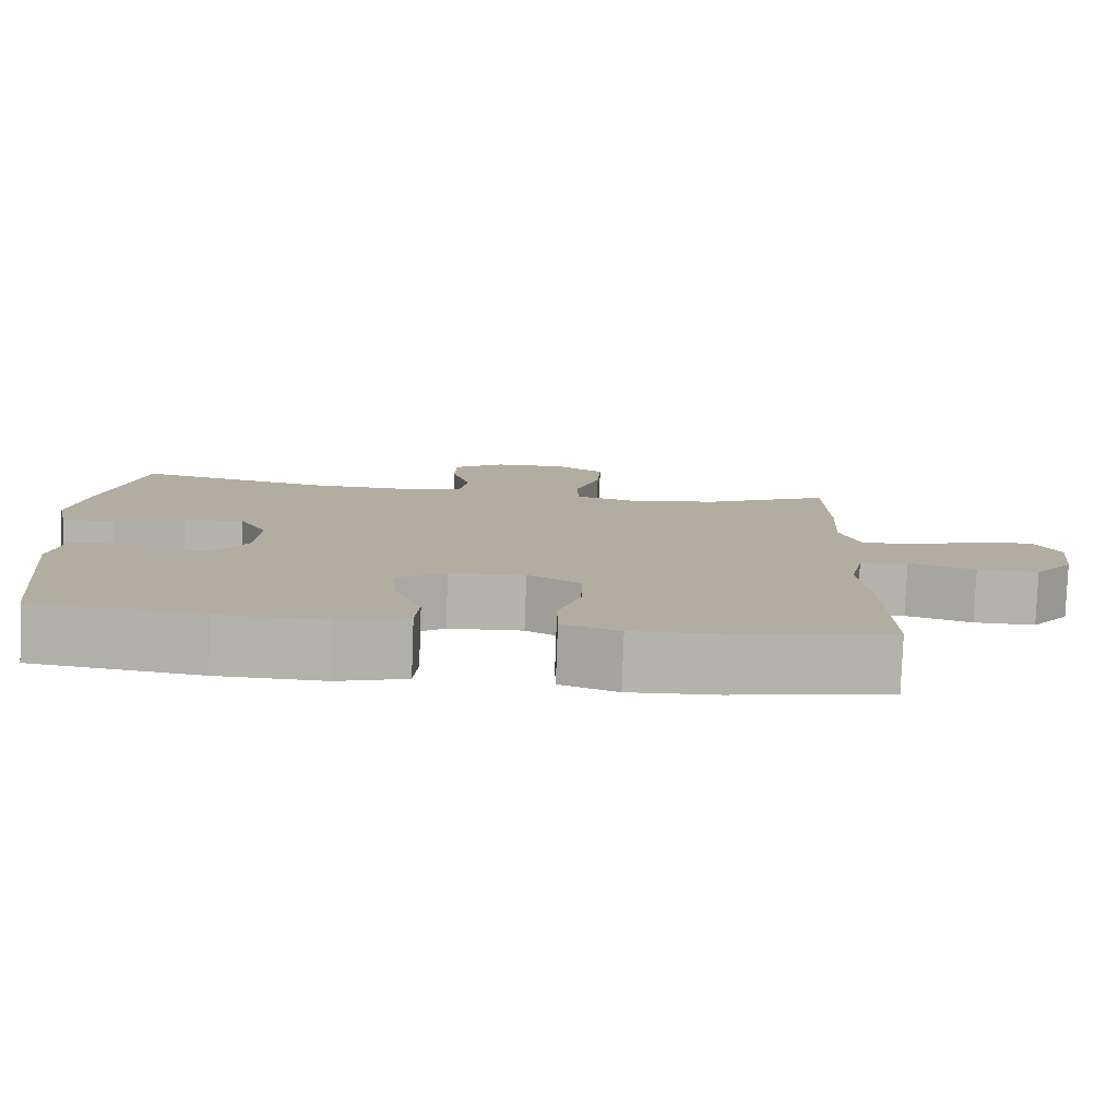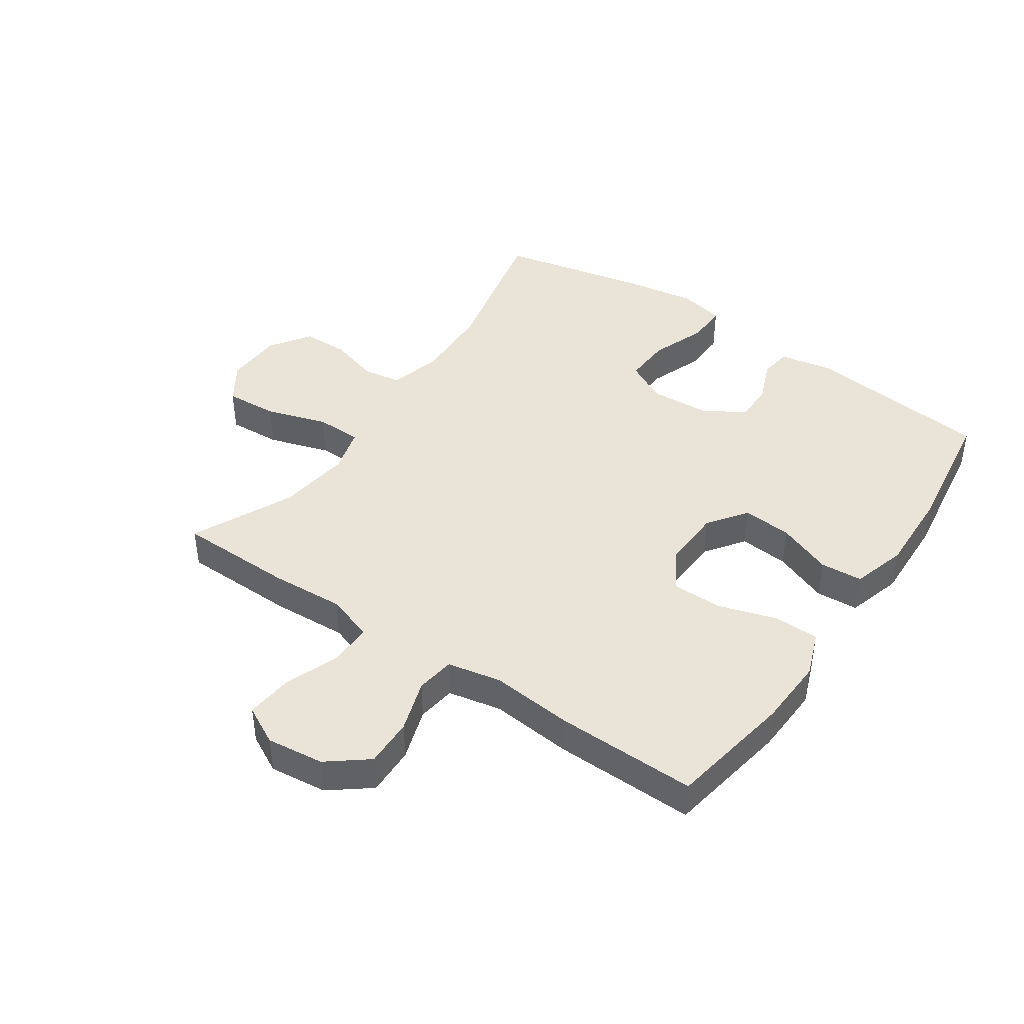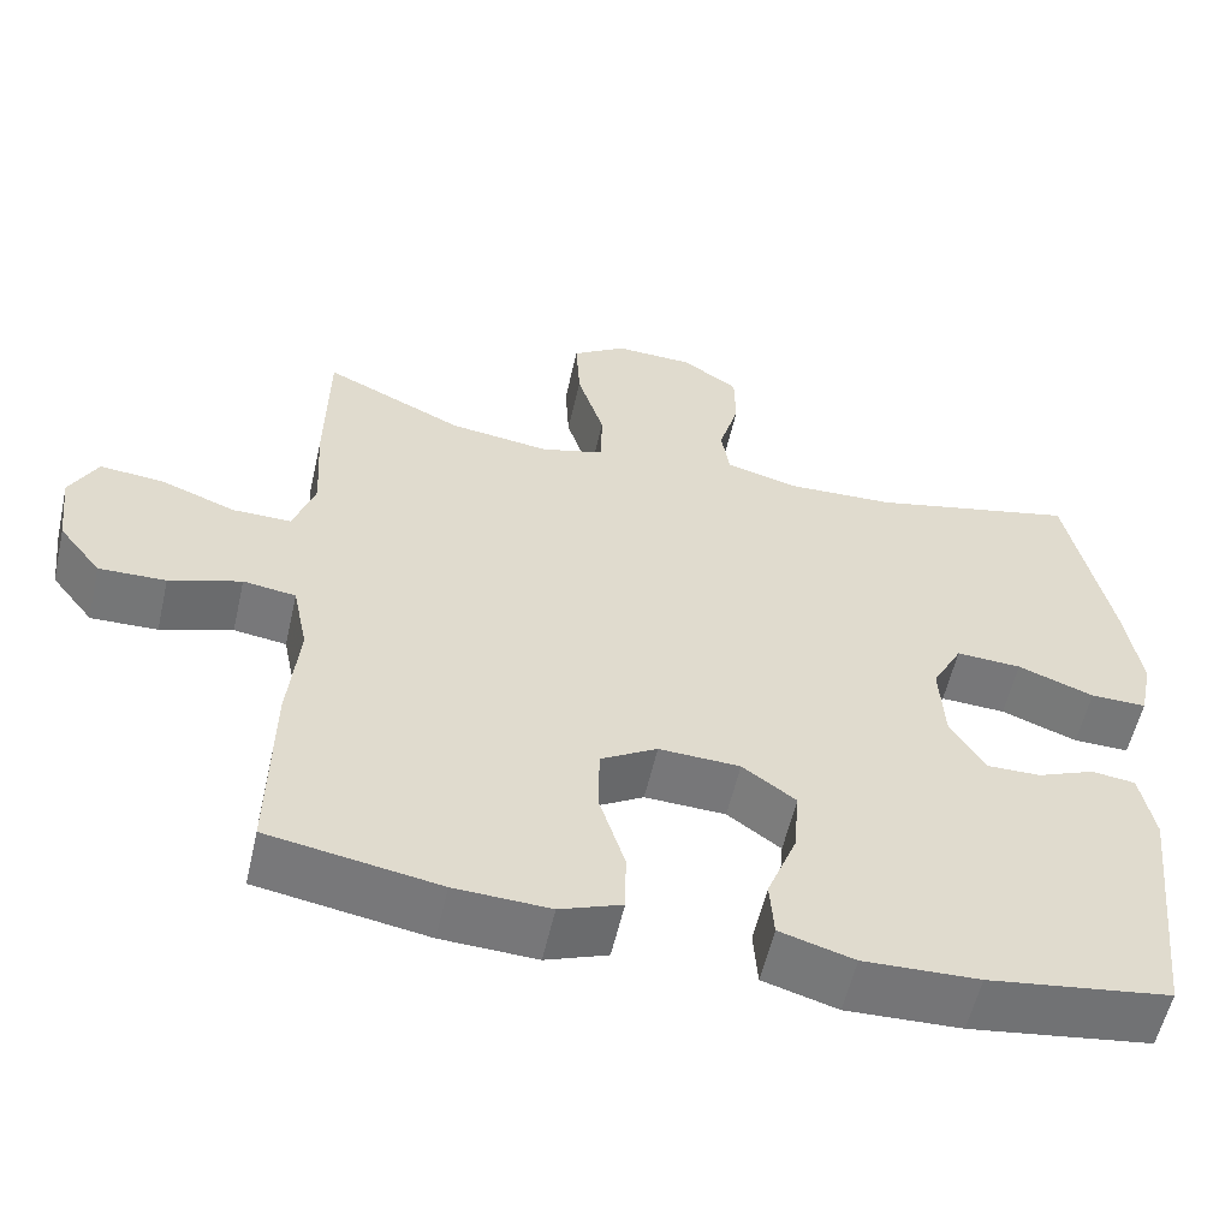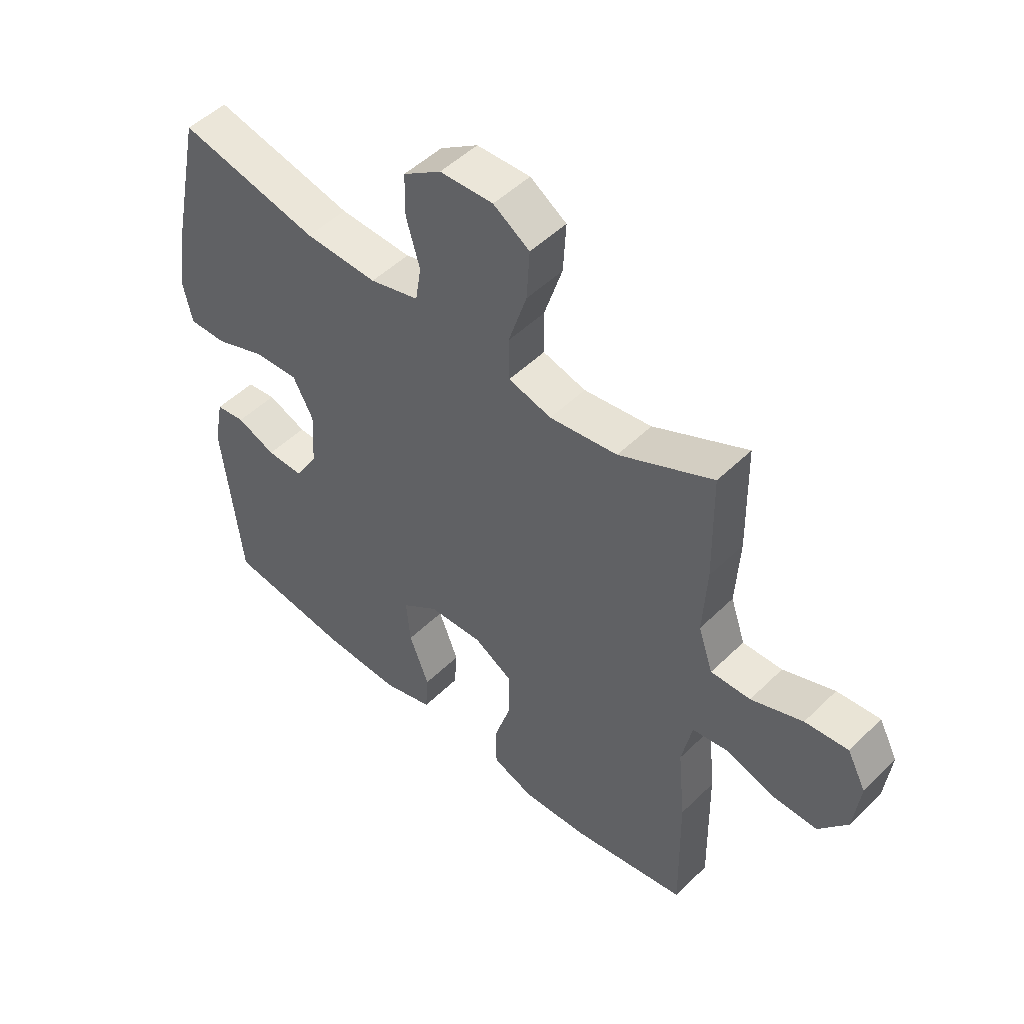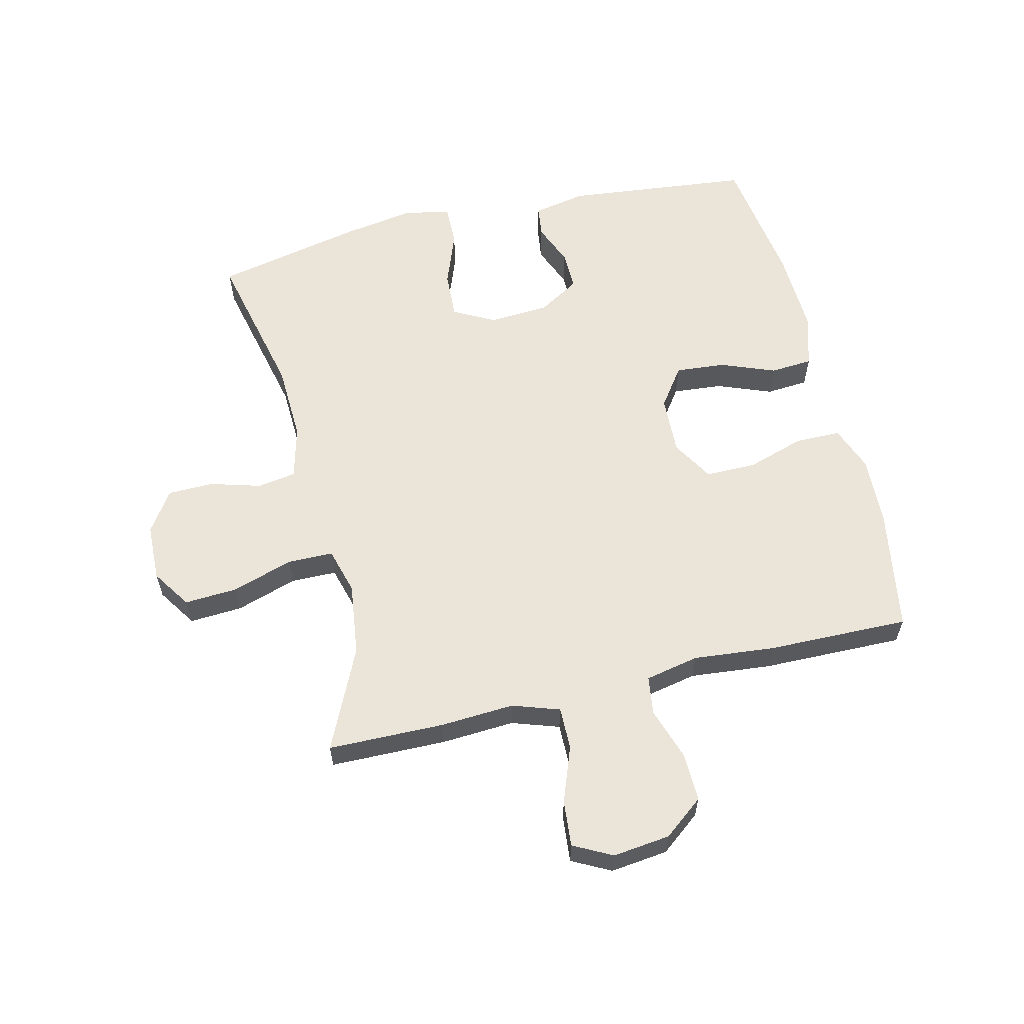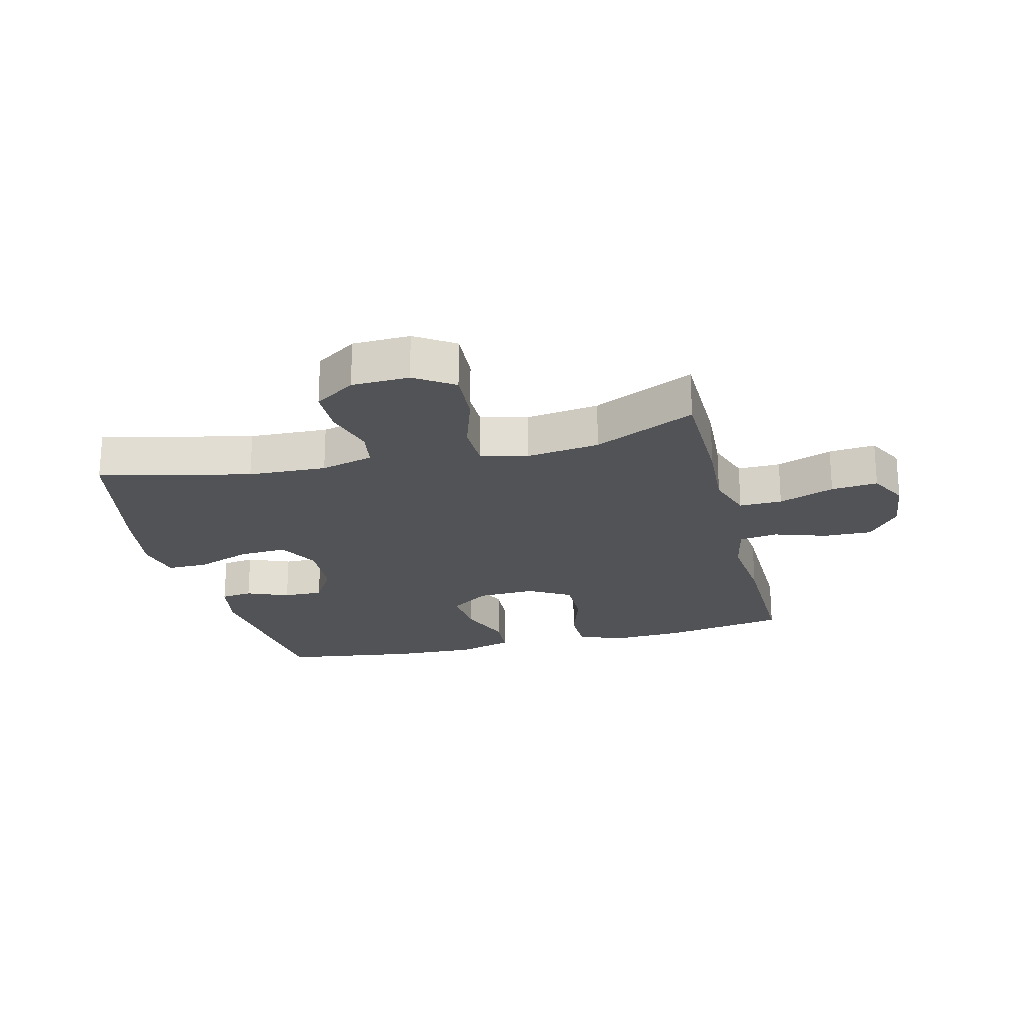
<metadata>
{"format":"obj","ext":"obj","renderer":"f3d","projection":"perspective","resolution":1024,"background":"white","views":[{"elev":-79.8,"azim":-2.1,"up":"+Z"},{"elev":42.9,"azim":124.4,"up":"+Y"},{"elev":-56.9,"azim":167.2,"up":"+Z"},{"elev":49.6,"azim":43.0,"up":"+Z"},{"elev":59.6,"azim":76.4,"up":"+Y"},{"elev":-22.3,"azim":13.9,"up":"+Y"}]}
</metadata>
<code>
v 0.5 0.07 -0.5
v 0.296 0.07 -0.535
v 0.182 0.07 -0.54
v 0.108 0.07 -0.512
v 0.107 0.07 -0.438
v 0.137 0.07 -0.343
v 0.137 0.07 -0.26
v 0.069 0.07 -0.22
v -0.028 0.07 -0.224
v -0.092 0.07 -0.27
v -0.085 0.07 -0.351
v -0.05 0.07 -0.441
v -0.055 0.07 -0.51
v -0.144 0.07 -0.536
v -0.282 0.07 -0.531
v -0.5 0.07 -0.5
v -0.533 0.07 -0.196
v -0.516 0.07 -0.109
v -0.464 0.07 -0.102
v -0.395 0.07 -0.13
v -0.33 0.07 -0.131
v -0.289 0.07 -0.063
v -0.283 0.07 0.035
v -0.319 0.07 0.103
v -0.397 0.07 0.099
v -0.488 0.07 0.065
v -0.555 0.07 0.064
v -0.571 0.07 0.139
v -0.552 0.07 0.257
v -0.5 0.07 0.5
v -0.253 0.07 0.444
v -0.125 0.07 0.439
v -0.038 0.07 0.462
v -0.028 0.07 0.525
v -0.052 0.07 0.608
v -0.051 0.07 0.683
v 0.016 0.07 0.728
v 0.11 0.07 0.731
v 0.174 0.07 0.689
v 0.169 0.07 0.602
v 0.137 0.07 0.502
v 0.138 0.07 0.427
v 0.214 0.07 0.406
v 0.334 0.07 0.422
v 0.5 0.07 0.5
v 0.503 0.07 0.31
v 0.496 0.07 0.189
v 0.522 0.07 0.112
v 0.592 0.07 0.113
v 0.683 0.07 0.147
v 0.759 0.07 0.154
v 0.792 0.07 0.091
v 0.781 0.07 -0.003
v 0.73 0.07 -0.068
v 0.65 0.07 -0.066
v 0.564 0.07 -0.038
v 0.501 0.07 -0.047
v 0.483 0.07 -0.135
v 0.496 0.07 -0.268
v 0.5 0 -0.5
v 0.296 0 -0.535
v 0.182 0 -0.54
v 0.108 0 -0.512
v 0.107 0 -0.438
v 0.137 0 -0.343
v 0.137 0 -0.26
v 0.069 0 -0.22
v -0.028 0 -0.224
v -0.092 0 -0.27
v -0.085 0 -0.351
v -0.05 0 -0.441
v -0.055 0 -0.51
v -0.144 0 -0.536
v -0.282 0 -0.531
v -0.5 0 -0.5
v -0.533 0 -0.196
v -0.516 0 -0.109
v -0.464 0 -0.102
v -0.395 0 -0.13
v -0.33 0 -0.131
v -0.289 0 -0.063
v -0.283 0 0.035
v -0.319 0 0.103
v -0.397 0 0.099
v -0.488 0 0.065
v -0.555 0 0.064
v -0.571 0 0.139
v -0.552 0 0.257
v -0.5 0 0.5
v -0.253 0 0.444
v -0.125 0 0.439
v -0.038 0 0.462
v -0.028 0 0.525
v -0.052 0 0.608
v -0.051 0 0.683
v 0.016 0 0.728
v 0.11 0 0.731
v 0.174 0 0.689
v 0.169 0 0.602
v 0.137 0 0.502
v 0.138 0 0.427
v 0.214 0 0.406
v 0.334 0 0.422
v 0.5 0 0.5
v 0.503 0 0.31
v 0.496 0 0.189
v 0.522 0 0.112
v 0.592 0 0.113
v 0.683 0 0.147
v 0.759 0 0.154
v 0.792 0 0.091
v 0.781 0 -0.003
v 0.73 0 -0.068
v 0.65 0 -0.066
v 0.564 0 -0.038
v 0.501 0 -0.047
v 0.483 0 -0.135
v 0.496 0 -0.268
f 4 5 6
f 3 4 6
f 2 3 6
f 1 2 6
f 59 1 6
f 58 59 6
f 57 58 6 7
f 54 55 56
f 53 54 56
f 52 53 56
f 51 52 56
f 50 51 56
f 49 50 56
f 48 49 56 57
f 57 7 8
f 48 57 8
f 47 48 8
f 47 8 9
f 46 47 9
f 45 46 9
f 44 45 9
f 39 40 41
f 38 39 41
f 37 38 41
f 36 37 41
f 35 36 41
f 34 35 41
f 33 34 41 42
f 32 33 42 43
f 29 30 31
f 28 29 31
f 27 28 31
f 26 27 31
f 25 26 31
f 31 32 43
f 25 31 43
f 24 25 43
f 18 19 20
f 17 18 20
f 16 17 20
f 15 16 20
f 14 15 20
f 13 14 20
f 12 13 20
f 11 12 20
f 10 11 20 21
f 44 9 10
f 43 44 10
f 24 43 10
f 23 24 10
f 10 21 22
f 10 22 23
f 65 64 63
f 65 63 62
f 65 62 61
f 65 61 60
f 65 60 118
f 65 118 117
f 66 65 117 116
f 115 114 113
f 115 113 112
f 115 112 111
f 115 111 110
f 115 110 109
f 115 109 108
f 116 115 108 107
f 67 66 116
f 67 116 107
f 67 107 106
f 68 67 106
f 68 106 105
f 68 105 104
f 68 104 103
f 100 99 98
f 100 98 97
f 100 97 96
f 100 96 95
f 100 95 94
f 100 94 93
f 101 100 93 92
f 102 101 92 91
f 90 89 88
f 90 88 87
f 90 87 86
f 90 86 85
f 90 85 84
f 102 91 90
f 102 90 84
f 102 84 83
f 79 78 77
f 79 77 76
f 79 76 75
f 79 75 74
f 79 74 73
f 79 73 72
f 79 72 71
f 79 71 70
f 80 79 70 69
f 69 68 103
f 69 103 102
f 69 102 83
f 69 83 82
f 81 80 69
f 82 81 69
f 1 60 61 2
f 2 61 62 3
f 3 62 63 4
f 4 63 64 5
f 5 64 65 6
f 6 65 66 7
f 7 66 67 8
f 8 67 68 9
f 9 68 69 10
f 10 69 70 11
f 11 70 71 12
f 12 71 72 13
f 13 72 73 14
f 14 73 74 15
f 15 74 75 16
f 16 75 76 17
f 17 76 77 18
f 18 77 78 19
f 19 78 79 20
f 20 79 80 21
f 21 80 81 22
f 22 81 82 23
f 23 82 83 24
f 24 83 84 25
f 25 84 85 26
f 26 85 86 27
f 27 86 87 28
f 28 87 88 29
f 29 88 89 30
f 30 89 90 31
f 31 90 91 32
f 32 91 92 33
f 33 92 93 34
f 34 93 94 35
f 35 94 95 36
f 36 95 96 37
f 37 96 97 38
f 38 97 98 39
f 39 98 99 40
f 40 99 100 41
f 41 100 101 42
f 42 101 102 43
f 43 102 103 44
f 44 103 104 45
f 45 104 105 46
f 46 105 106 47
f 47 106 107 48
f 48 107 108 49
f 49 108 109 50
f 50 109 110 51
f 51 110 111 52
f 52 111 112 53
f 53 112 113 54
f 54 113 114 55
f 55 114 115 56
f 56 115 116 57
f 57 116 117 58
f 58 117 118 59
f 59 118 60 1

</code>
